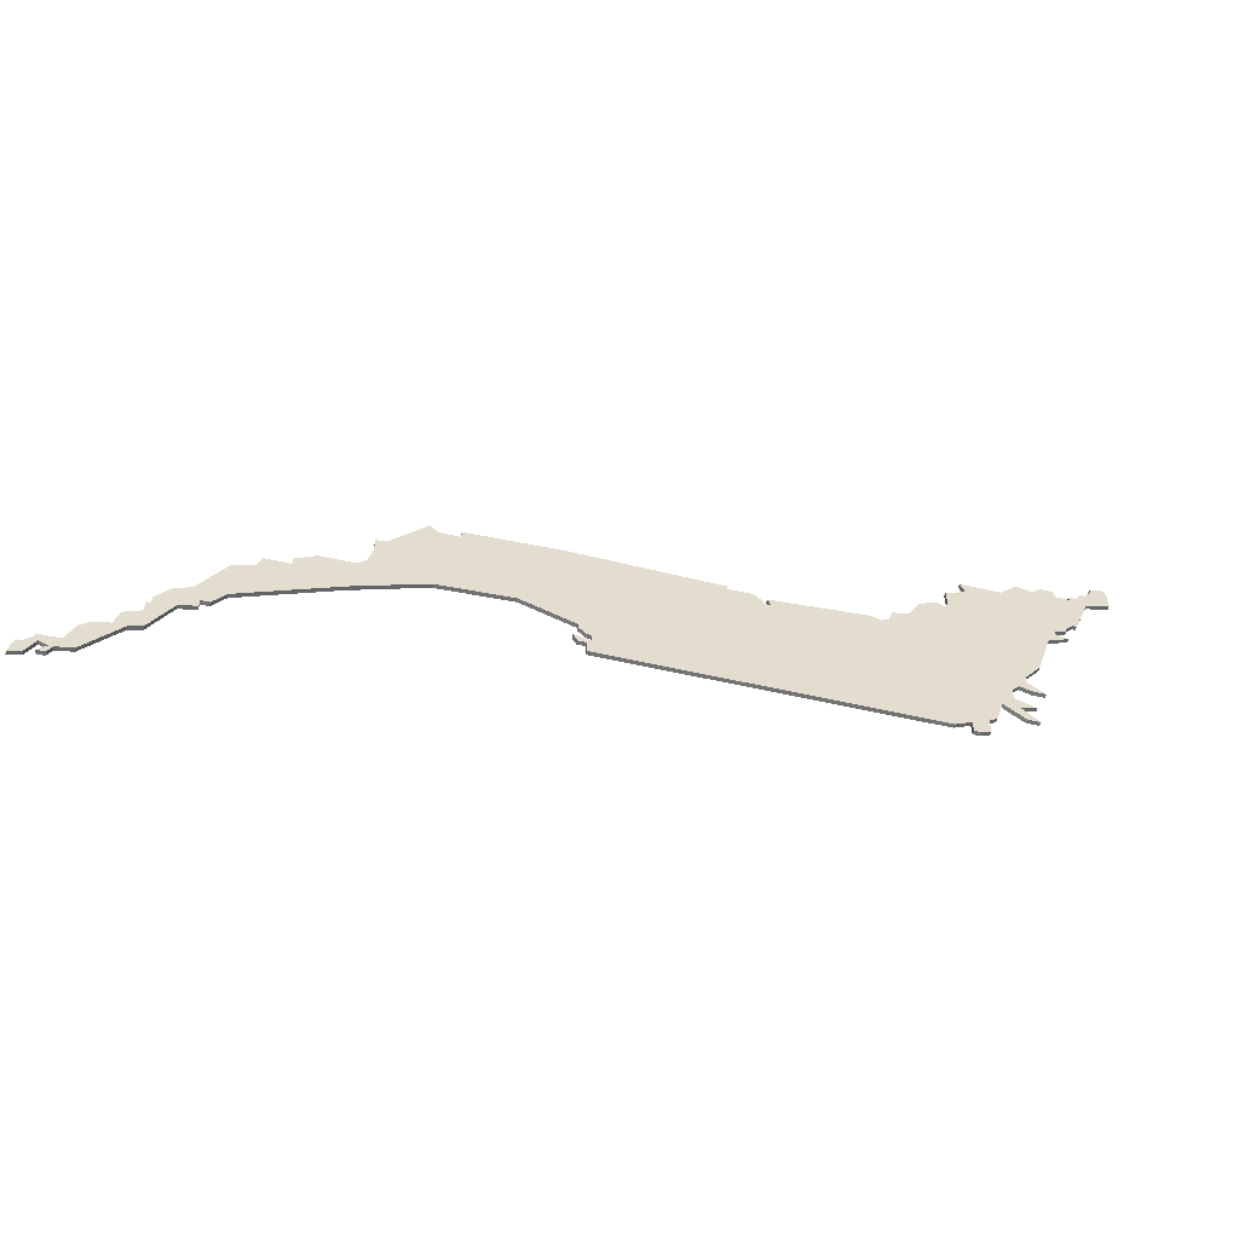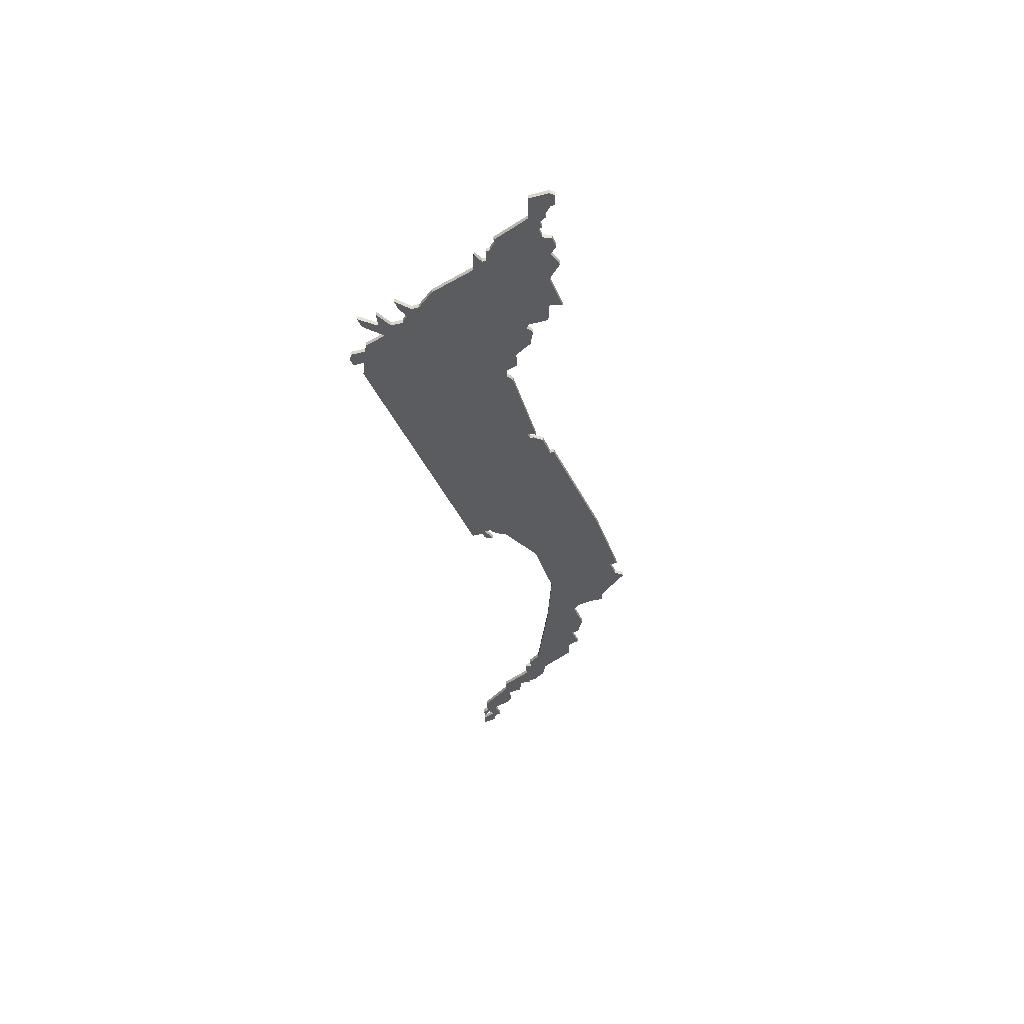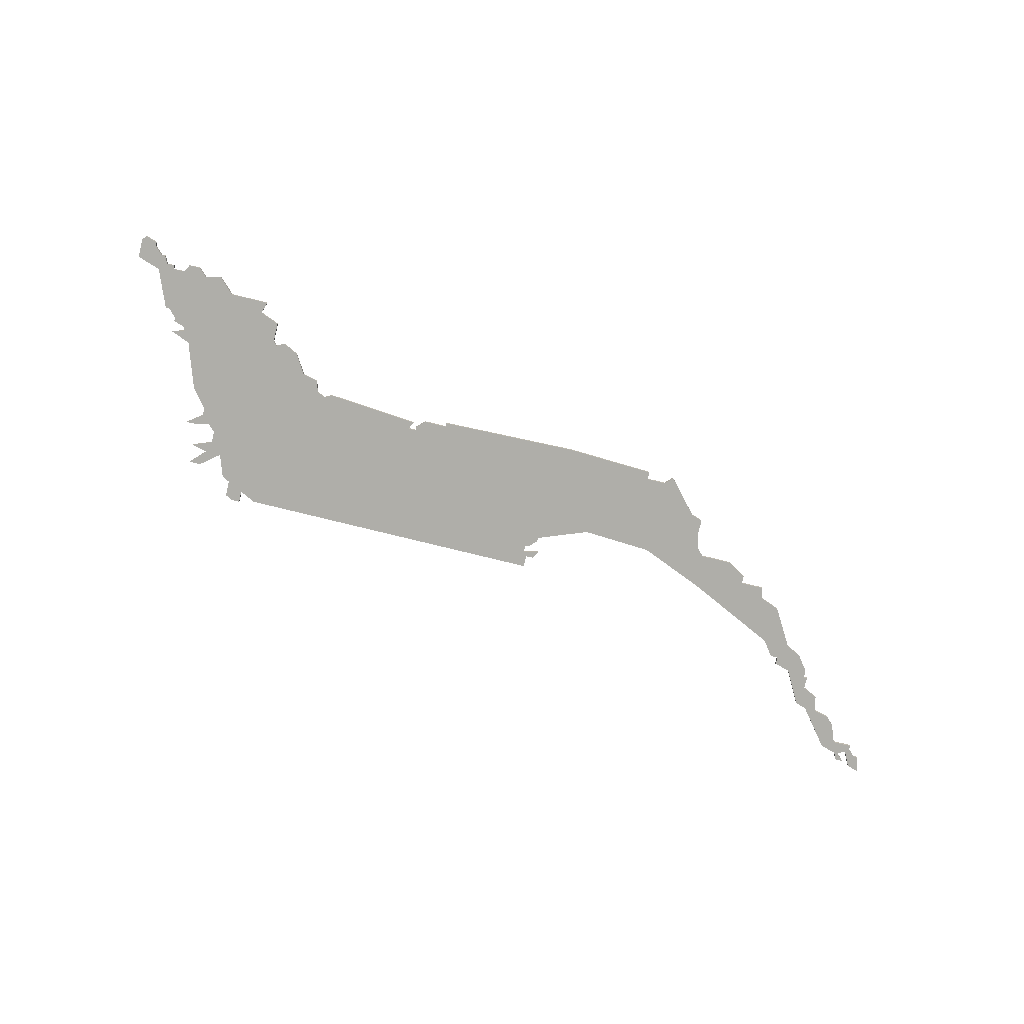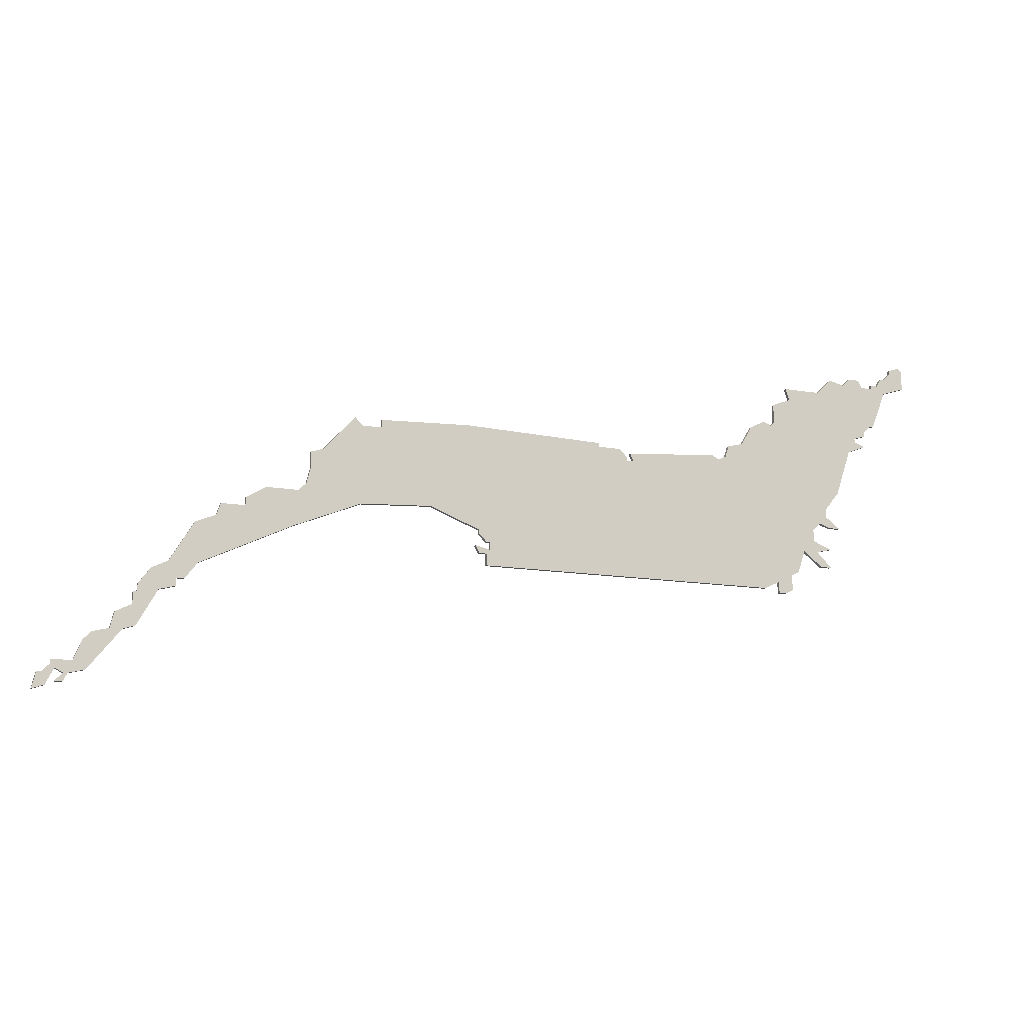
<metadata>
{"format":"obj","ext":"obj","renderer":"f3d","projection":"perspective","resolution":1024,"background":"white","views":[{"elev":-55.7,"azim":-13.7,"up":"+Y"},{"elev":-34.4,"azim":109.6,"up":"+Z"},{"elev":-77.5,"azim":166.2,"up":"+Z"},{"elev":-13.7,"azim":-21.2,"up":"+Y"}]}
</metadata>
<code>
v 1716 -350 0
v 1716 -353 0
v 1712 -355 0
v 1711 -359 0
v 1707 -360 0
v 1705 -362 0
v 1703 -367 0
v 1698 -367 0
v 1698 -368 0
v 1696 -370 0
v 1695 -370 0
v 1694 -374 0
v 1697 -373 0
v 1699 -369 0
v 1701 -370 0
v 1699 -372 0
v 1701 -372 0
v 1702 -370 0
v 1706 -369 0
v 1714 -359 0
v 1717 -358 0
v 1722 -349 0
v 1726 -348 0
v 1726 -346 0
v 1728 -346 0
v 1731 -342 0
v 1754 -331 0
v 1771 -324 0
v 1789 -323 0
v 1802 -328 0
v 1802 -329 0
v 1804 -331 0
v 1805 -331 0
v 1805 -333 0
v 1801 -332 0
v 1802 -334 0
v 1804 -334 0
v 1804 -337 0
v 1883 -337 0
v 1887 -335 0
v 1887 -338 0
v 1889 -338 0
v 1891 -337 0
v 1891 -333 0
v 1893 -332 0
v 1895 -326 0
v 1900 -330 0
v 1903 -330 0
v 1899 -326 0
v 1903 -325 0
v 1898 -323 0
v 1898 -320 0
v 1900 -318 0
v 1903 -319 0
v 1906 -319 0
v 1902 -316 0
v 1902 -314 0
v 1906 -309 0
v 1910 -297 0
v 1915 -295 0
v 1912 -294 0
v 1912 -293 0
v 1915 -292 0
v 1915 -291 0
v 1917 -289 0
v 1918 -289 0
v 1922 -279 0
v 1928 -277 0
v 1928 -272 0
v 1927 -271 0
v 1924 -272 0
v 1924 -273 0
v 1922 -275 0
v 1921 -275 0
v 1920 -277 0
v 1918 -277 0
v 1918 -278 0
v 1915 -278 0
v 1914 -276 0
v 1911 -276 0
v 1909 -278 0
v 1905 -277 0
v 1901 -281 0
v 1891 -281 0
v 1892 -284 0
v 1887 -286 0
v 1887 -291 0
v 1886 -292 0
v 1884 -291 0
v 1880 -293 0
v 1877 -298 0
v 1873 -299 0
v 1872 -302 0
v 1870 -303 0
v 1868 -302 0
v 1844 -304 0
v 1845 -306 0
v 1843 -306 0
v 1843 -305 0
v 1841 -303 0
v 1835 -303 0
v 1835 -302 0
v 1799 -301 0
v 1776 -302 0
v 1776 -304 0
v 1771 -304 0
v 1769 -302 0
v 1761 -311 0
v 1758 -312 0
v 1758 -316 0
v 1757 -320 0
v 1755 -322 0
v 1747 -322 0
v 1742 -325 0
v 1742 -327 0
v 1736 -327 0
v 1735 -330 0
v 1730 -332 0
v 1724 -342 0
v 1720 -344 0
v 1717 -348 0
v 1717 -350 0
v 1716 -350 1
v 1716 -353 1
v 1712 -355 1
v 1711 -359 1
v 1707 -360 1
v 1705 -362 1
v 1703 -367 1
v 1698 -367 1
v 1698 -368 1
v 1696 -370 1
v 1695 -370 1
v 1694 -374 1
v 1697 -373 1
v 1699 -369 1
v 1701 -370 1
v 1699 -372 1
v 1701 -372 1
v 1702 -370 1
v 1706 -369 1
v 1714 -359 1
v 1717 -358 1
v 1722 -349 1
v 1726 -348 1
v 1726 -346 1
v 1728 -346 1
v 1731 -342 1
v 1754 -331 1
v 1771 -324 1
v 1789 -323 1
v 1802 -328 1
v 1802 -329 1
v 1804 -331 1
v 1805 -331 1
v 1805 -333 1
v 1801 -332 1
v 1802 -334 1
v 1804 -334 1
v 1804 -337 1
v 1883 -337 1
v 1887 -335 1
v 1887 -338 1
v 1889 -338 1
v 1891 -337 1
v 1891 -333 1
v 1893 -332 1
v 1895 -326 1
v 1900 -330 1
v 1903 -330 1
v 1899 -326 1
v 1903 -325 1
v 1898 -323 1
v 1898 -320 1
v 1900 -318 1
v 1903 -319 1
v 1906 -319 1
v 1902 -316 1
v 1902 -314 1
v 1906 -309 1
v 1910 -297 1
v 1915 -295 1
v 1912 -294 1
v 1912 -293 1
v 1915 -292 1
v 1915 -291 1
v 1917 -289 1
v 1918 -289 1
v 1922 -279 1
v 1928 -277 1
v 1928 -272 1
v 1927 -271 1
v 1924 -272 1
v 1924 -273 1
v 1922 -275 1
v 1921 -275 1
v 1920 -277 1
v 1918 -277 1
v 1918 -278 1
v 1915 -278 1
v 1914 -276 1
v 1911 -276 1
v 1909 -278 1
v 1905 -277 1
v 1901 -281 1
v 1891 -281 1
v 1892 -284 1
v 1887 -286 1
v 1887 -291 1
v 1886 -292 1
v 1884 -291 1
v 1880 -293 1
v 1877 -298 1
v 1873 -299 1
v 1872 -302 1
v 1870 -303 1
v 1868 -302 1
v 1844 -304 1
v 1845 -306 1
v 1843 -306 1
v 1843 -305 1
v 1841 -303 1
v 1835 -303 1
v 1835 -302 1
v 1799 -301 1
v 1776 -302 1
v 1776 -304 1
v 1771 -304 1
v 1769 -302 1
v 1761 -311 1
v 1758 -312 1
v 1758 -316 1
v 1757 -320 1
v 1755 -322 1
v 1747 -322 1
v 1742 -325 1
v 1742 -327 1
v 1736 -327 1
v 1735 -330 1
v 1730 -332 1
v 1724 -342 1
v 1720 -344 1
v 1717 -348 1
v 1717 -350 1
f 2 1 122
f 4 3 2
f 6 5 4
f 9 8 7
f 12 11 10
f 14 13 12
f 17 16 15
f 20 19 18
f 22 21 20
f 24 23 22
f 26 25 24
f 32 31 30
f 36 35 34
f 39 38 37
f 42 41 40
f 44 43 42
f 46 45 44
f 48 47 46
f 51 50 49
f 55 54 53
f 59 58 57
f 61 60 59
f 64 63 62
f 67 66 65
f 69 68 67
f 71 70 69
f 75 74 73
f 77 76 75
f 80 79 78
f 83 82 81
f 85 84 83
f 87 86 85
f 90 89 88
f 93 92 91
f 96 95 94
f 100 99 98
f 103 102 101
f 105 104 103
f 108 107 106
f 110 109 108
f 114 113 112
f 117 116 115
f 119 118 117
f 121 120 119
f 7 6 4
f 10 9 7
f 14 12 10
f 18 17 15
f 22 20 18
f 26 24 22
f 33 32 30
f 37 36 34
f 40 39 37
f 44 42 40
f 49 48 46
f 56 55 53
f 62 61 59
f 65 64 62
f 72 71 69
f 81 80 78
f 87 85 83
f 91 90 88
f 97 96 94
f 101 100 98
f 105 103 101
f 108 106 105
f 111 110 108
f 115 114 112
f 119 117 115
f 122 121 119
f 14 10 7
f 18 15 14
f 40 37 34
f 46 44 40
f 51 49 46
f 57 56 53
f 67 65 62
f 72 69 67
f 83 81 78
f 88 87 83
f 93 91 88
f 105 101 98
f 111 108 105
f 119 115 112
f 2 122 119
f 18 14 7
f 40 34 33
f 52 51 46
f 57 53 52
f 72 67 62
f 83 78 77
f 111 105 98
f 2 119 112
f 18 7 4
f 40 33 30
f 52 46 40
f 59 57 52
f 73 72 62
f 88 83 77
f 111 98 97
f 18 4 2
f 40 30 29
f 59 52 40
f 75 73 62
f 93 88 77
f 111 97 94
f 22 18 2
f 59 40 29
f 77 75 62
f 112 111 94
f 22 2 112
f 59 29 28
f 77 62 59
f 26 22 112
f 93 77 59
f 27 26 112
f 94 93 59
f 28 27 112
f 94 59 28
f 28 112 94
f 244 123 124
f 124 125 126
f 126 127 128
f 129 130 131
f 132 133 134
f 134 135 136
f 137 138 139
f 140 141 142
f 142 143 144
f 144 145 146
f 146 147 148
f 152 153 154
f 156 157 158
f 159 160 161
f 162 163 164
f 164 165 166
f 166 167 168
f 168 169 170
f 171 172 173
f 175 176 177
f 179 180 181
f 181 182 183
f 184 185 186
f 187 188 189
f 189 190 191
f 191 192 193
f 195 196 197
f 197 198 199
f 200 201 202
f 203 204 205
f 205 206 207
f 207 208 209
f 210 211 212
f 213 214 215
f 216 217 218
f 220 221 222
f 223 224 225
f 225 226 227
f 228 229 230
f 230 231 232
f 234 235 236
f 237 238 239
f 239 240 241
f 241 242 243
f 126 128 129
f 129 131 132
f 132 134 136
f 137 139 140
f 140 142 144
f 144 146 148
f 152 154 155
f 156 158 159
f 159 161 162
f 162 164 166
f 168 170 171
f 175 177 178
f 181 183 184
f 184 186 187
f 191 193 194
f 200 202 203
f 205 207 209
f 210 212 213
f 216 218 219
f 220 222 223
f 223 225 227
f 227 228 230
f 230 232 233
f 234 236 237
f 237 239 241
f 241 243 244
f 129 132 136
f 136 137 140
f 156 159 162
f 162 166 168
f 168 171 173
f 175 178 179
f 184 187 189
f 189 191 194
f 200 203 205
f 205 209 210
f 210 213 215
f 220 223 227
f 227 230 233
f 234 237 241
f 241 244 124
f 129 136 140
f 155 156 162
f 168 173 174
f 174 175 179
f 184 189 194
f 199 200 205
f 220 227 233
f 234 241 124
f 126 129 140
f 152 155 162
f 162 168 174
f 174 179 181
f 184 194 195
f 199 205 210
f 219 220 233
f 124 126 140
f 151 152 162
f 162 174 181
f 184 195 197
f 199 210 215
f 216 219 233
f 124 140 144
f 151 162 181
f 184 197 199
f 216 233 234
f 234 124 144
f 150 151 181
f 181 184 199
f 234 144 148
f 181 199 215
f 234 148 149
f 181 215 216
f 234 149 150
f 150 181 216
f 216 234 150
f 124 123 2
f 2 123 1
f 125 124 3
f 3 124 2
f 126 125 4
f 4 125 3
f 127 126 5
f 5 126 4
f 128 127 6
f 6 127 5
f 129 128 7
f 7 128 6
f 130 129 8
f 8 129 7
f 131 130 9
f 9 130 8
f 132 131 10
f 10 131 9
f 133 132 11
f 11 132 10
f 134 133 12
f 12 133 11
f 135 134 13
f 13 134 12
f 136 135 14
f 14 135 13
f 137 136 15
f 15 136 14
f 138 137 16
f 16 137 15
f 139 138 17
f 17 138 16
f 140 139 18
f 18 139 17
f 141 140 19
f 19 140 18
f 142 141 20
f 20 141 19
f 143 142 21
f 21 142 20
f 144 143 22
f 22 143 21
f 145 144 23
f 23 144 22
f 146 145 24
f 24 145 23
f 147 146 25
f 25 146 24
f 148 147 26
f 26 147 25
f 149 148 27
f 27 148 26
f 150 149 28
f 28 149 27
f 151 150 29
f 29 150 28
f 152 151 30
f 30 151 29
f 153 152 31
f 31 152 30
f 154 153 32
f 32 153 31
f 155 154 33
f 33 154 32
f 156 155 34
f 34 155 33
f 157 156 35
f 35 156 34
f 158 157 36
f 36 157 35
f 159 158 37
f 37 158 36
f 160 159 38
f 38 159 37
f 161 160 39
f 39 160 38
f 162 161 40
f 40 161 39
f 163 162 41
f 41 162 40
f 164 163 42
f 42 163 41
f 165 164 43
f 43 164 42
f 166 165 44
f 44 165 43
f 167 166 45
f 45 166 44
f 168 167 46
f 46 167 45
f 169 168 47
f 47 168 46
f 170 169 48
f 48 169 47
f 171 170 49
f 49 170 48
f 172 171 50
f 50 171 49
f 173 172 51
f 51 172 50
f 174 173 52
f 52 173 51
f 175 174 53
f 53 174 52
f 176 175 54
f 54 175 53
f 177 176 55
f 55 176 54
f 178 177 56
f 56 177 55
f 179 178 57
f 57 178 56
f 180 179 58
f 58 179 57
f 181 180 59
f 59 180 58
f 182 181 60
f 60 181 59
f 183 182 61
f 61 182 60
f 184 183 62
f 62 183 61
f 185 184 63
f 63 184 62
f 186 185 64
f 64 185 63
f 187 186 65
f 65 186 64
f 188 187 66
f 66 187 65
f 189 188 67
f 67 188 66
f 190 189 68
f 68 189 67
f 191 190 69
f 69 190 68
f 192 191 70
f 70 191 69
f 193 192 71
f 71 192 70
f 194 193 72
f 72 193 71
f 195 194 73
f 73 194 72
f 196 195 74
f 74 195 73
f 197 196 75
f 75 196 74
f 198 197 76
f 76 197 75
f 199 198 77
f 77 198 76
f 200 199 78
f 78 199 77
f 201 200 79
f 79 200 78
f 202 201 80
f 80 201 79
f 203 202 81
f 81 202 80
f 204 203 82
f 82 203 81
f 205 204 83
f 83 204 82
f 206 205 84
f 84 205 83
f 207 206 85
f 85 206 84
f 208 207 86
f 86 207 85
f 209 208 87
f 87 208 86
f 210 209 88
f 88 209 87
f 211 210 89
f 89 210 88
f 212 211 90
f 90 211 89
f 213 212 91
f 91 212 90
f 214 213 92
f 92 213 91
f 215 214 93
f 93 214 92
f 216 215 94
f 94 215 93
f 217 216 95
f 95 216 94
f 218 217 96
f 96 217 95
f 219 218 97
f 97 218 96
f 220 219 98
f 98 219 97
f 221 220 99
f 99 220 98
f 222 221 100
f 100 221 99
f 223 222 101
f 101 222 100
f 224 223 102
f 102 223 101
f 225 224 103
f 103 224 102
f 226 225 104
f 104 225 103
f 227 226 105
f 105 226 104
f 228 227 106
f 106 227 105
f 229 228 107
f 107 228 106
f 230 229 108
f 108 229 107
f 231 230 109
f 109 230 108
f 232 231 110
f 110 231 109
f 233 232 111
f 111 232 110
f 234 233 112
f 112 233 111
f 235 234 113
f 113 234 112
f 236 235 114
f 114 235 113
f 237 236 115
f 115 236 114
f 238 237 116
f 116 237 115
f 239 238 117
f 117 238 116
f 240 239 118
f 118 239 117
f 241 240 119
f 119 240 118
f 242 241 120
f 120 241 119
f 243 242 121
f 121 242 120
f 123 244 1
f 1 244 122
f 244 243 122
f 122 243 121

</code>
